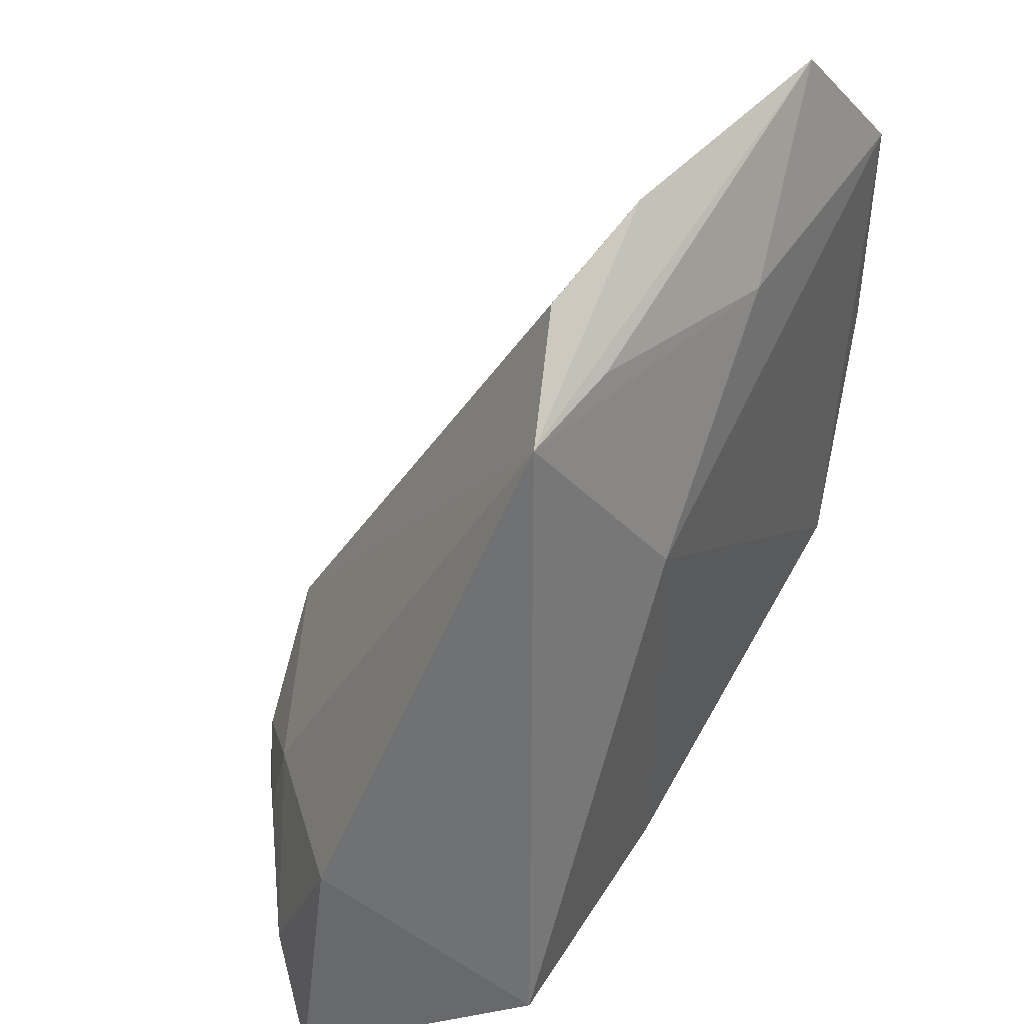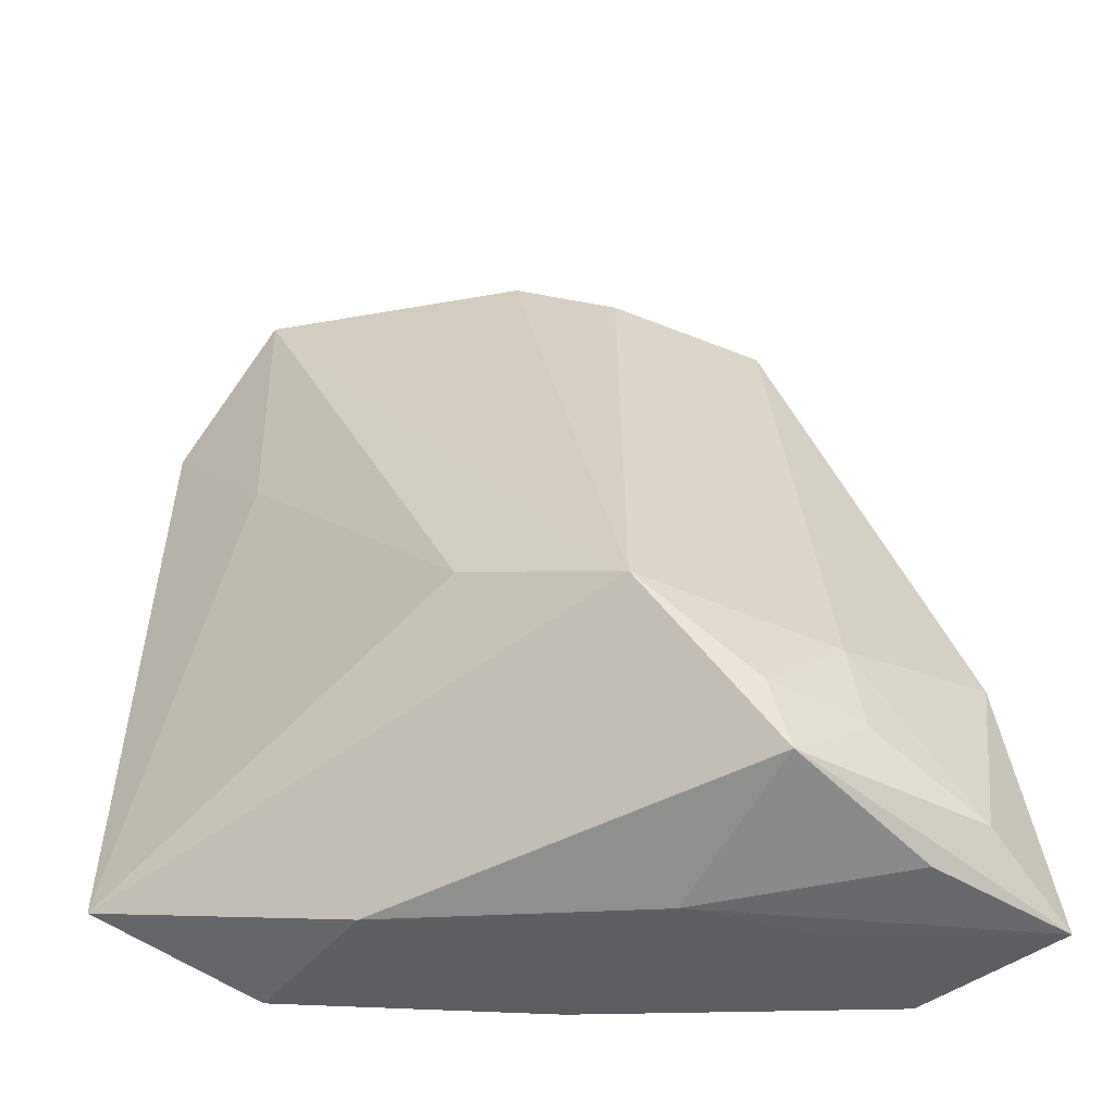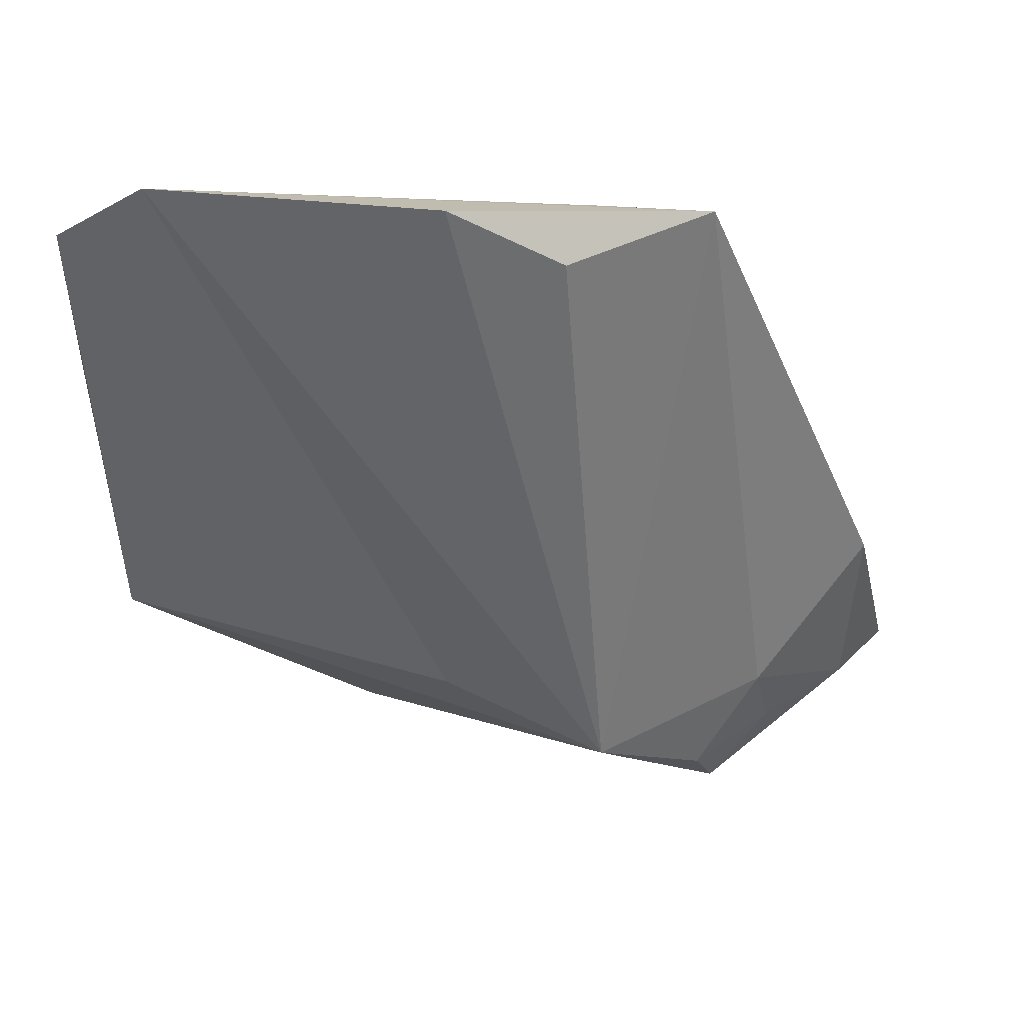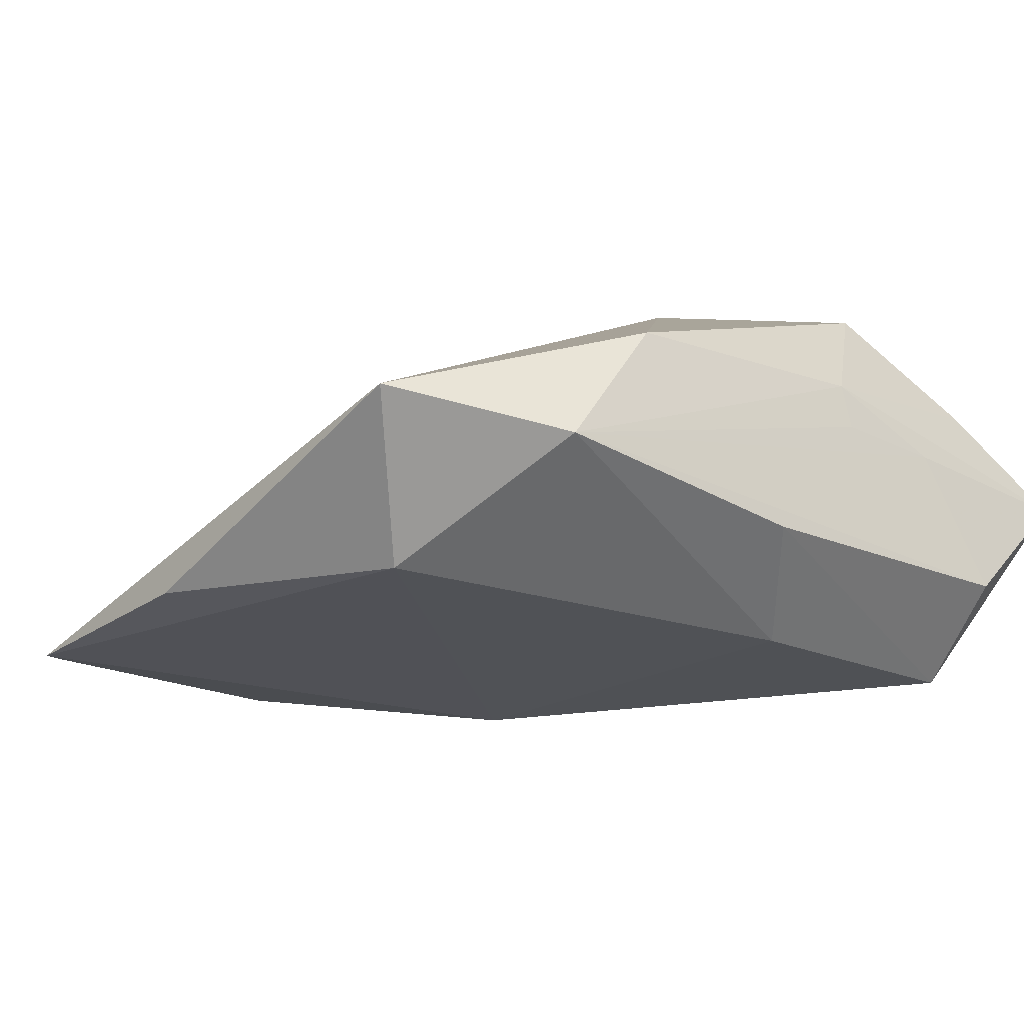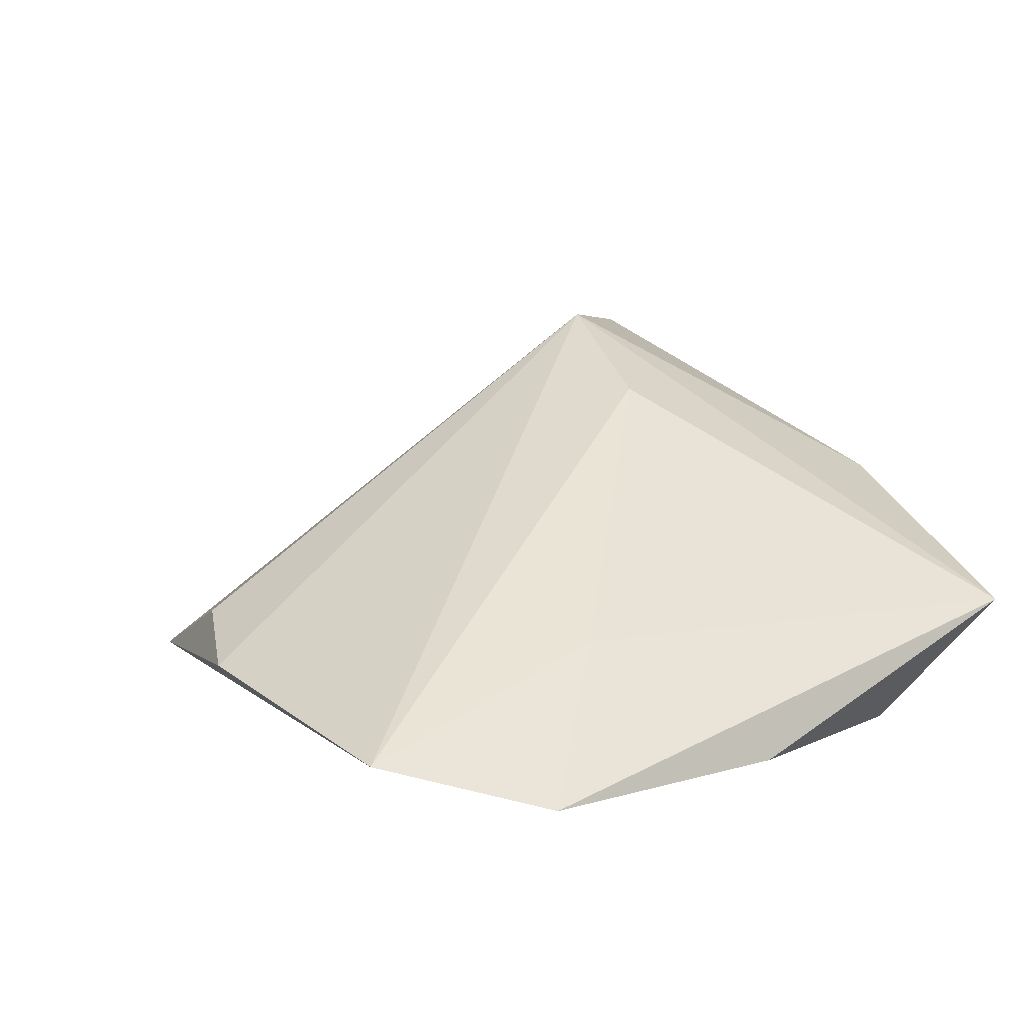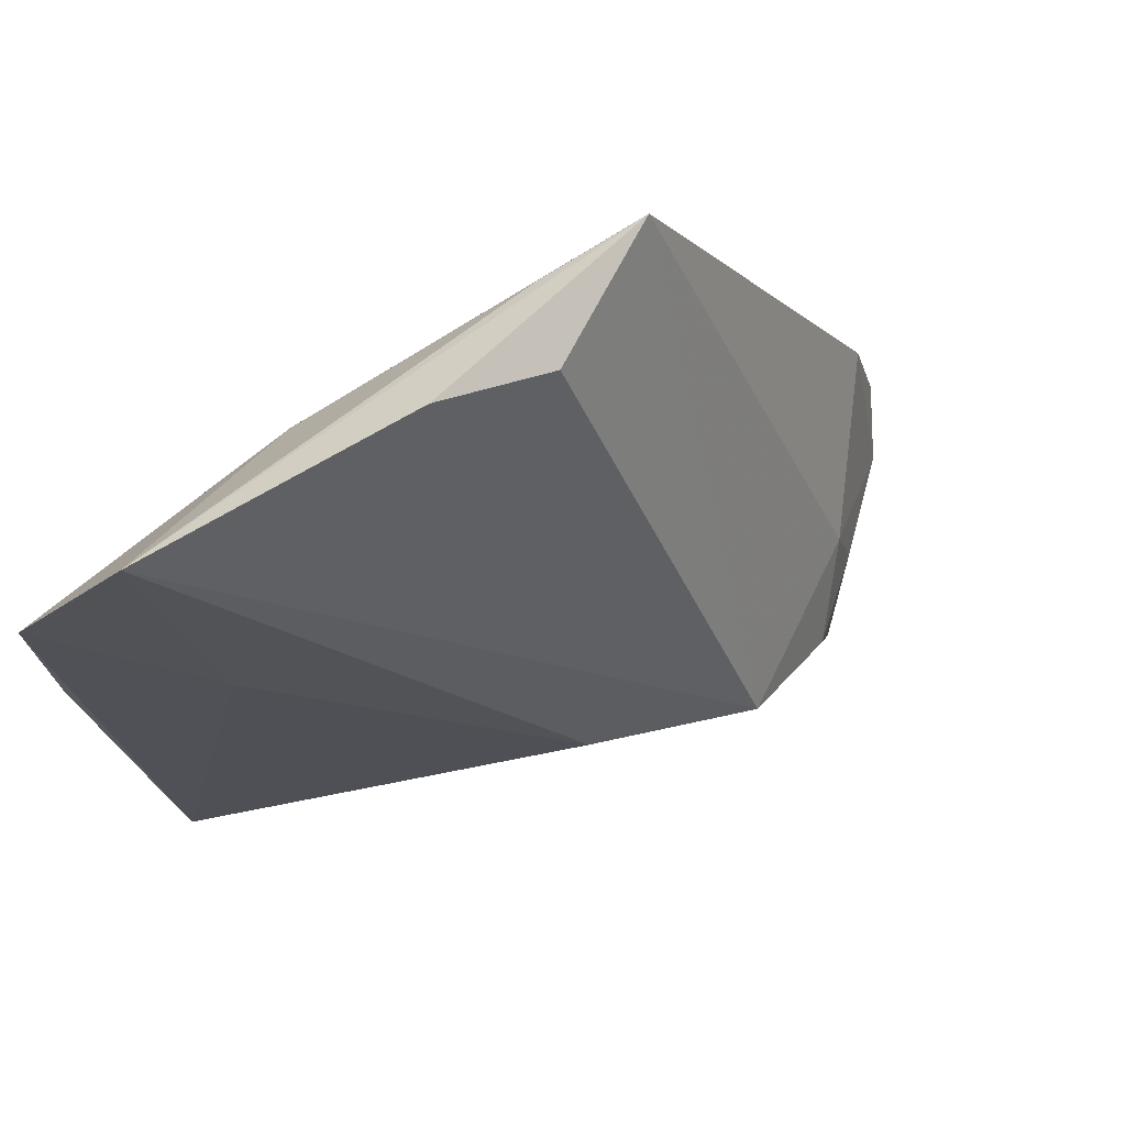
<metadata>
{"format":"obj","ext":"obj","renderer":"f3d","projection":"perspective","resolution":1024,"background":"white","views":[{"elev":46.8,"azim":120.5,"up":"+Y"},{"elev":-34.3,"azim":5.2,"up":"+Y"},{"elev":64.8,"azim":-3.9,"up":"+Y"},{"elev":-20.0,"azim":-41.1,"up":"+Z"},{"elev":10.3,"azim":-128.2,"up":"+Z"},{"elev":79.4,"azim":-38.0,"up":"+Y"}]}
</metadata>
<code>
v 0.04302 -0.008089 0.005604
v -0.03424 0.05531 -0.008985
v 0.03582 -0.02559 -0.01609
v 0.0104 0.04682 -0.009418
v 0.02244 0.04609 -0.008349
v 0.02572 -0.03471 0.007297
v -0.03731 -0.01581 -0.01539
v -0.04516 0.04007 -0.01384
v -0.01465 0.04062 -0.01378
v 0.03058 -0.02074 0.02149
v -0.04685 0.012 -0.01335
v -0.03291 0.02564 -0.0008545
v 0.009484 -0.007819 0.02963
v -0.04664 -0.02499 -0.0007184
v -0.007673 -0.001845 0.02204
v 0.008747 -0.02499 -0.01609
v 0.02364 -0.02578 0.02694
v -0.01745 -0.03274 0.01085
v -0.02899 -0.03394 -0.003919
v -0.004936 0.05531 -0.004444
v 0.02147 -0.01883 0.02757
v 0.006694 0.04915 -0.00118
v 0.03413 -0.03575 -0.006939
v 0.008225 0.02184 -0.01609
v 0.04843 -0.03483 0.006018
v 0.02894 -0.01169 0.02026
v 0.01241 -0.03388 0.01278
v 0.0003531 -0.03484 -0.007247
v 0.04135 -0.02735 0.01381
v 0.03556 -0.03215 0.01551
v 0.01326 -0.03431 0.007896
f 25 3 1
f 1 3 5
f 5 3 24
f 24 7 8
f 17 18 27
f 25 27 6
f 8 14 12
f 14 15 12
f 13 18 17
f 14 18 13
f 13 15 14
f 29 17 25
f 25 1 29
f 11 14 8
f 8 7 11
f 11 7 14
f 9 24 8
f 5 24 9
f 25 17 30
f 30 27 25
f 17 27 30
f 3 28 16
f 16 24 3
f 7 24 16
f 23 3 25
f 23 28 3
f 25 6 23
f 19 27 18
f 19 18 14
f 14 7 19
f 19 23 6
f 28 23 19
f 7 16 19
f 19 16 28
f 8 12 2
f 2 9 8
f 2 12 15
f 15 13 2
f 21 13 17
f 31 6 27
f 27 19 31
f 31 19 6
f 5 9 4
f 4 2 5
f 9 2 4
f 22 13 5
f 17 29 10
f 10 21 17
f 5 13 26
f 13 21 26
f 26 1 5
f 21 10 26
f 26 29 1
f 26 10 29
f 20 2 13
f 13 22 20
f 5 2 20
f 20 22 5

</code>
